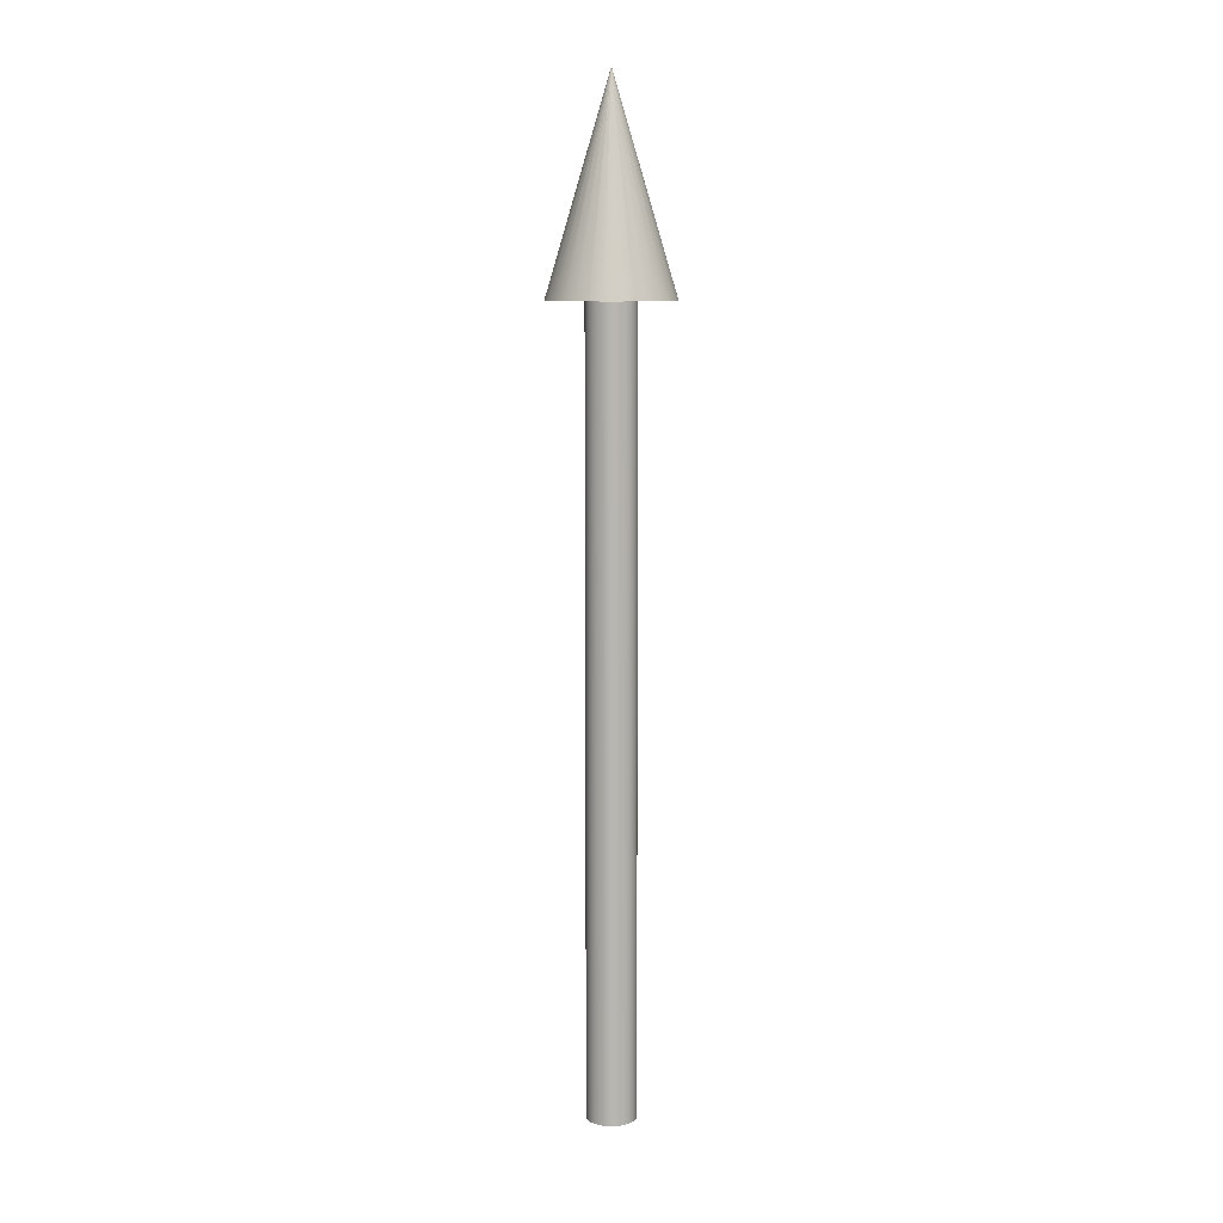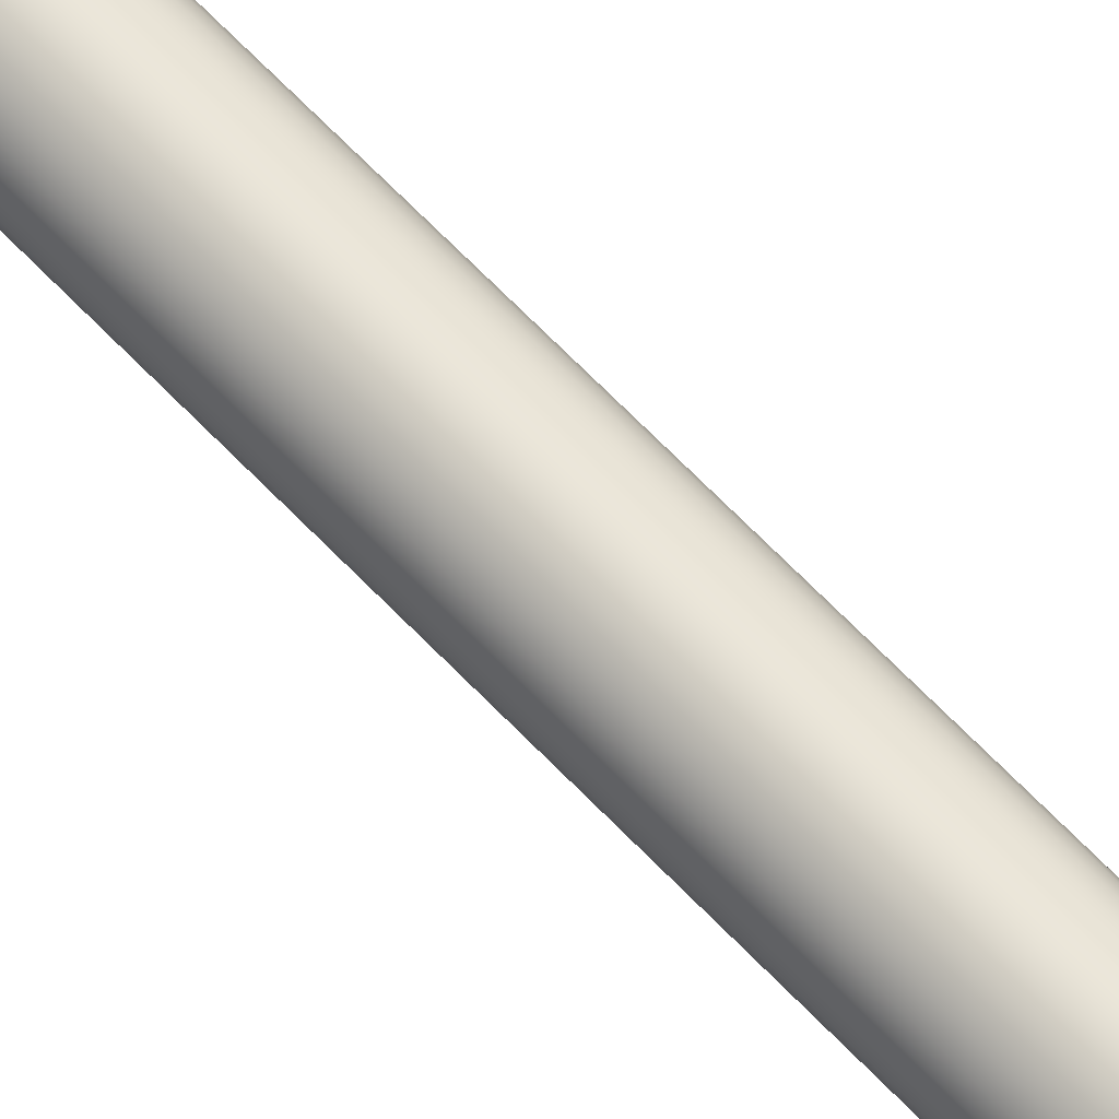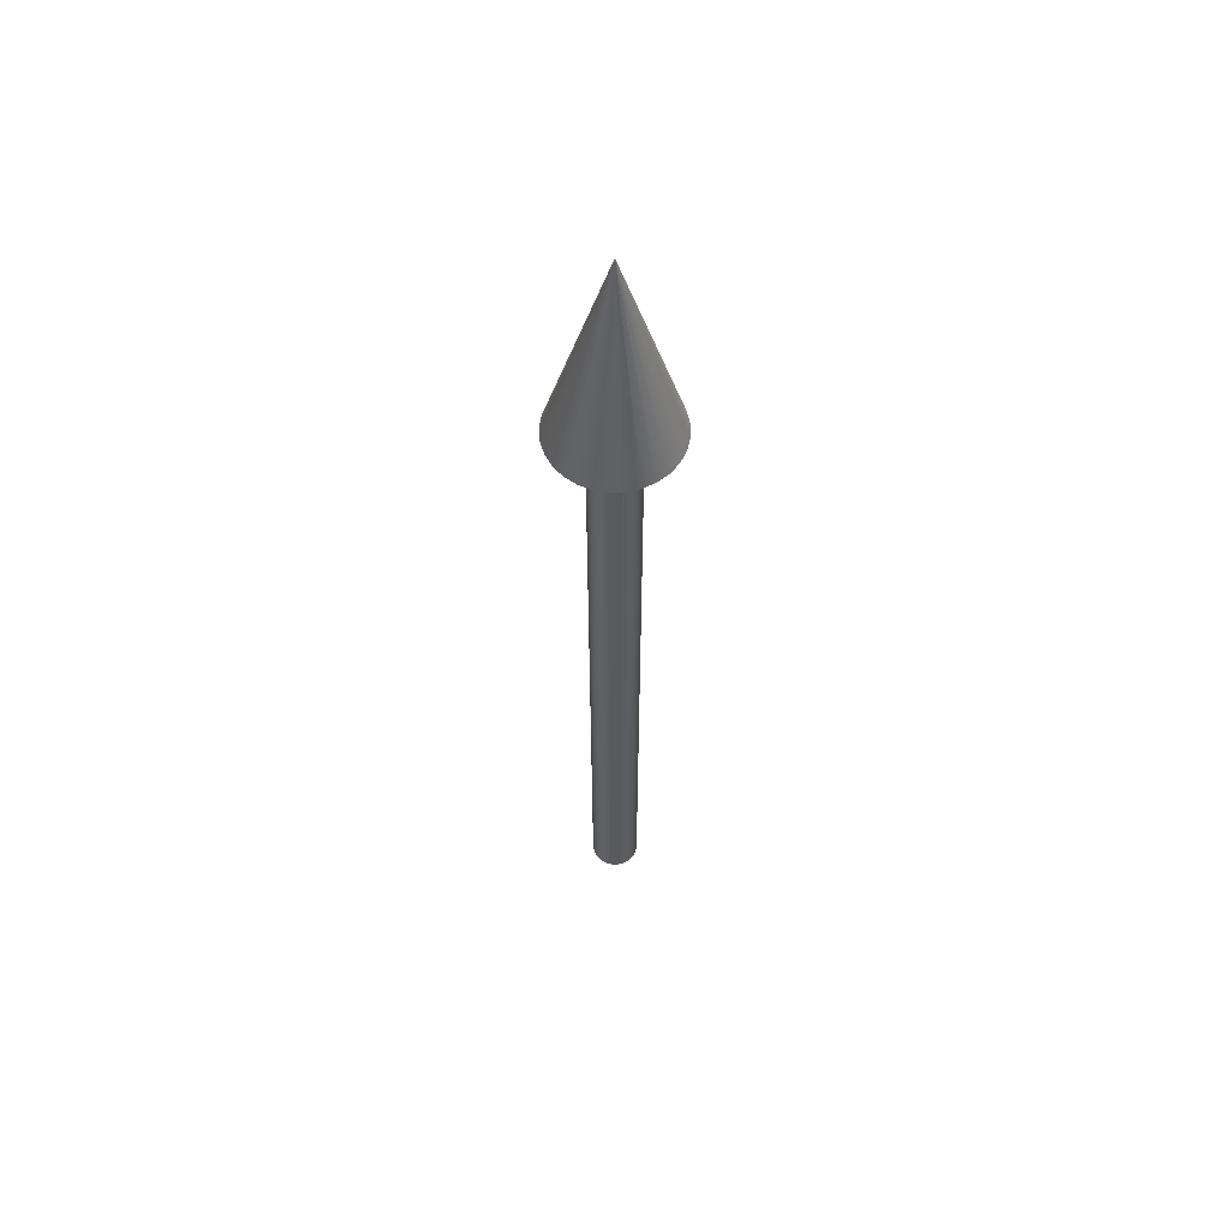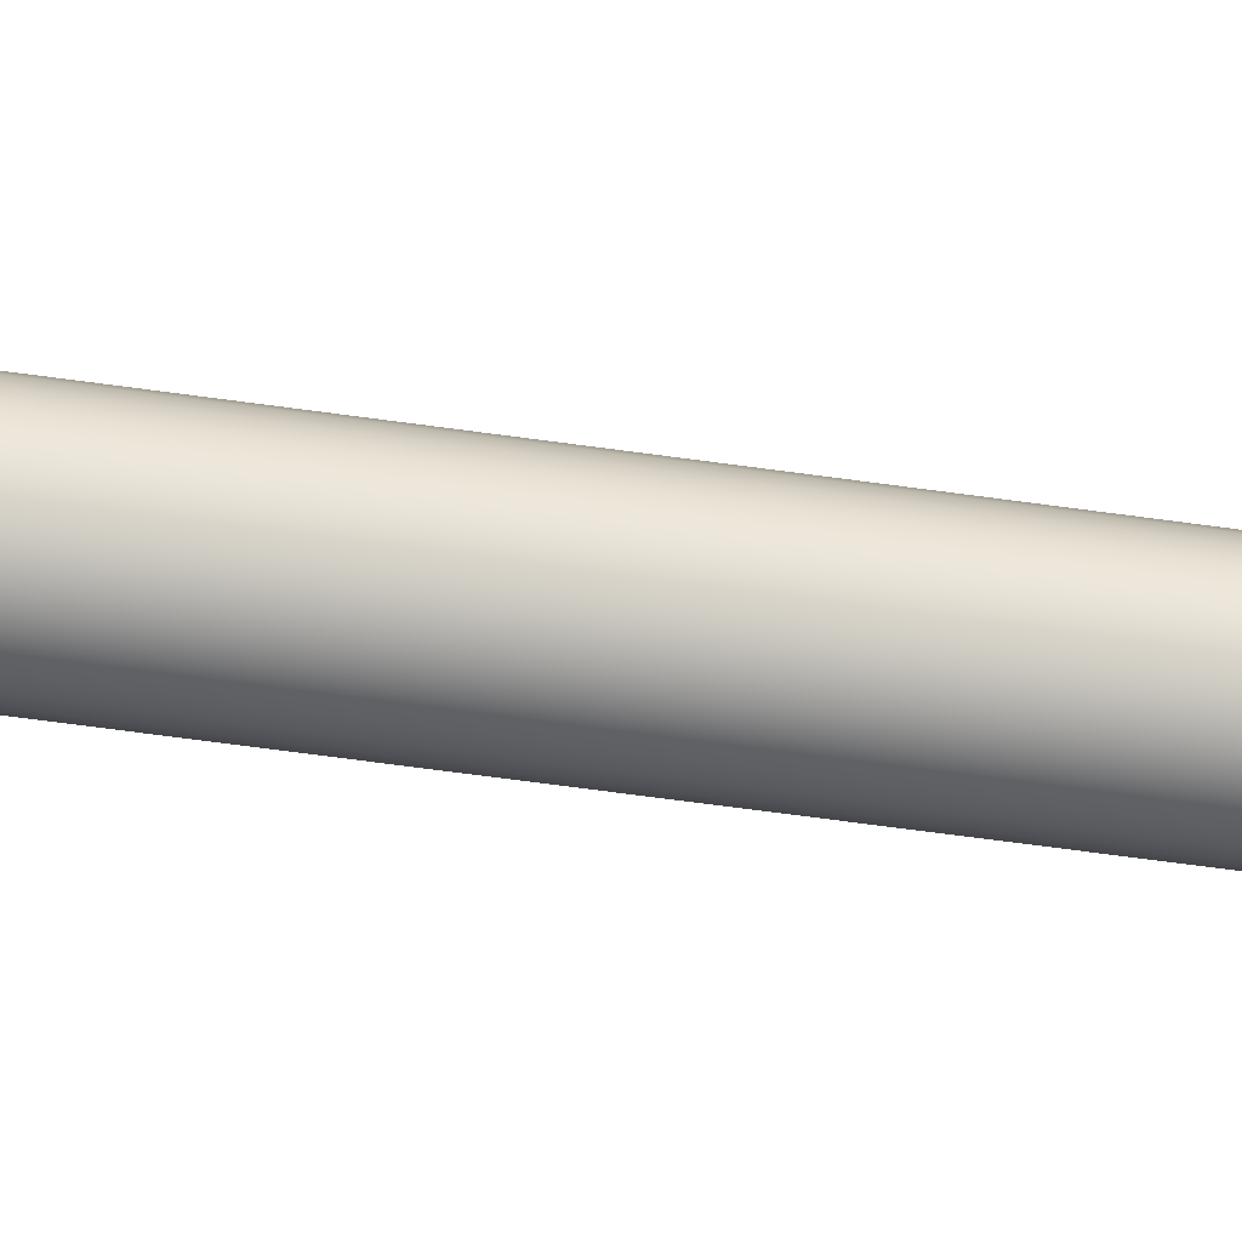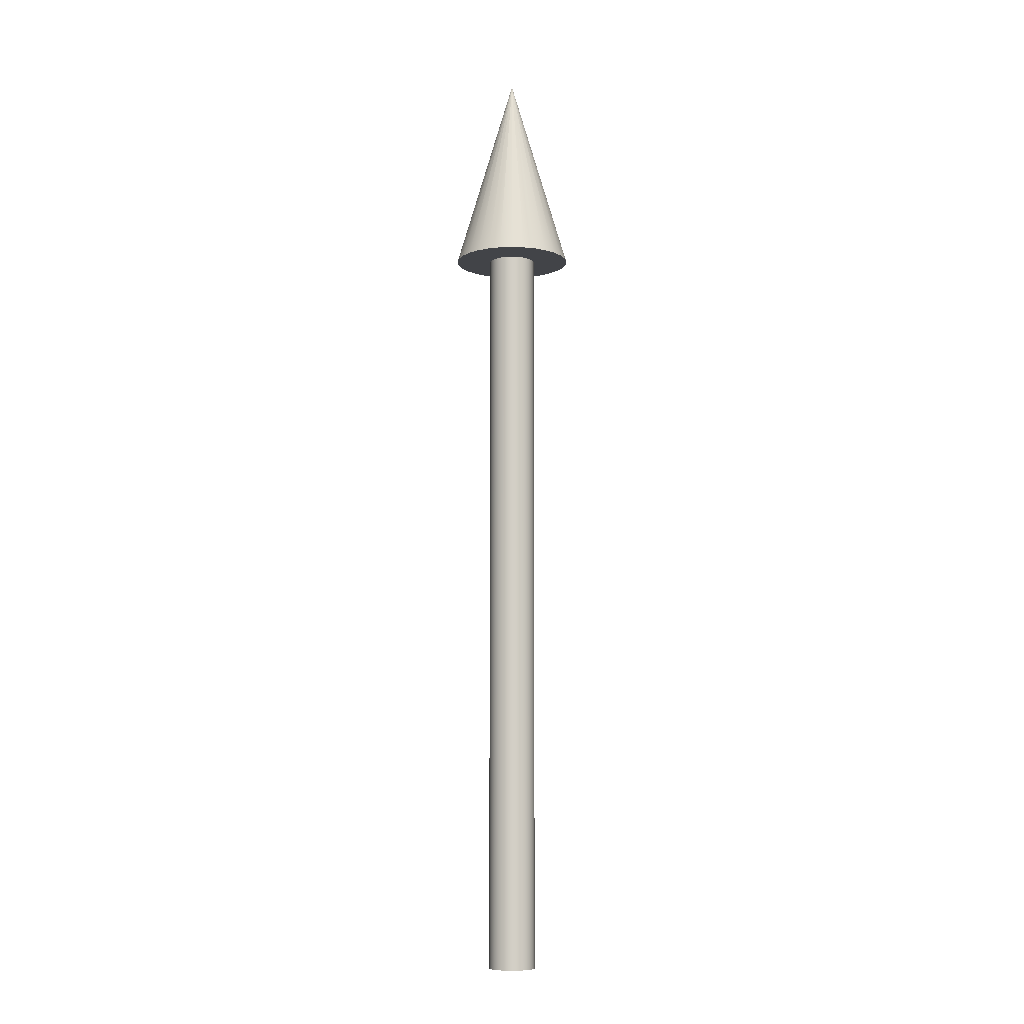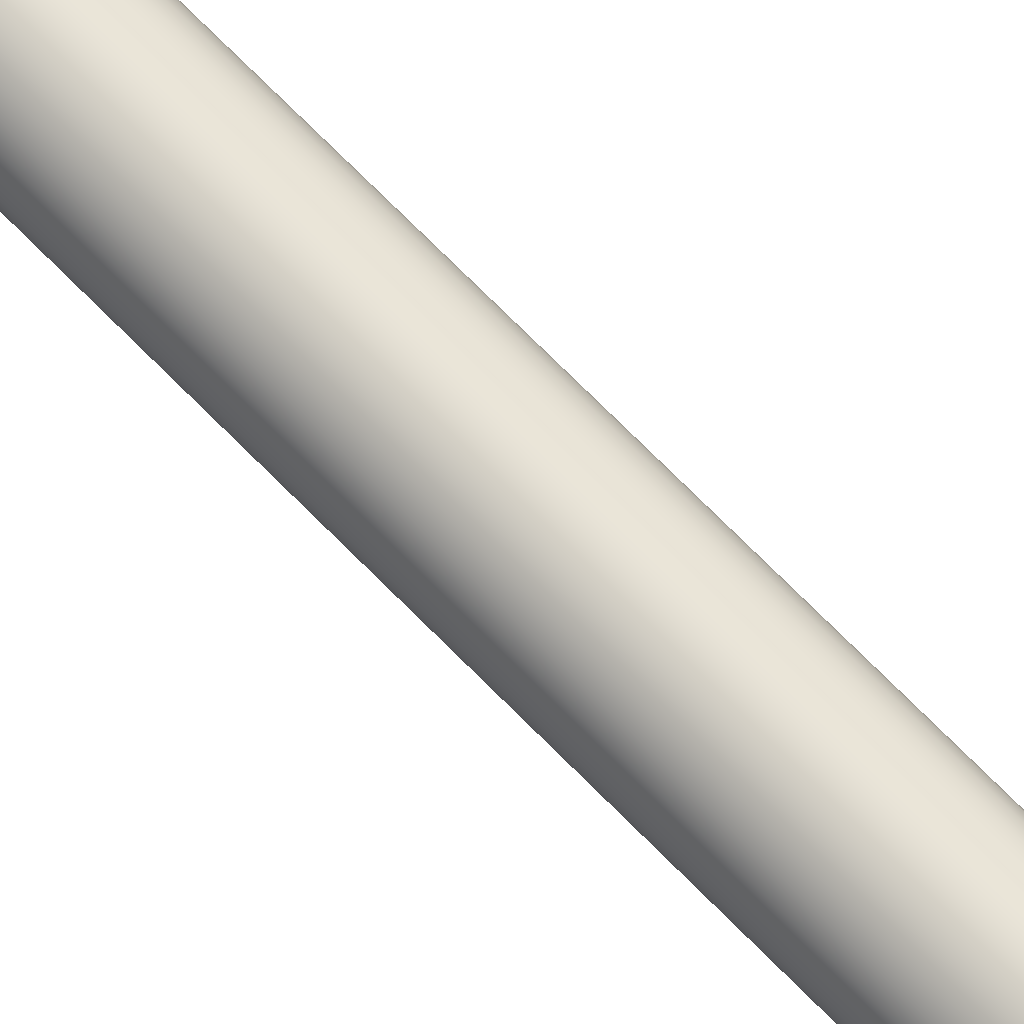
<metadata>
{"format":"obj","ext":"obj","renderer":"f3d","projection":"perspective","resolution":1024,"background":"white","views":[{"elev":8.7,"azim":59.2,"up":"+Y"},{"elev":65.0,"azim":136.6,"up":"+Z"},{"elev":58.4,"azim":-67.1,"up":"+Y"},{"elev":-51.6,"azim":80.8,"up":"+Z"},{"elev":-8.1,"azim":-71.4,"up":"+Y"},{"elev":68.7,"azim":-44.0,"up":"+Z"}]}
</metadata>
<code>
g Part 1
v 0.002359 -0.07692 0.0005193
v 0.002193 -0.07692 0.001014
v 0.001923 -0.07692 0.001462
v 0.001564 -0.07692 0.001841
v 0.001132 -0.07692 0.002134
v 0.0006463 -0.07692 0.002328
v 0.0001308 -0.07692 0.002412
v -0.0003908 -0.07692 0.002384
v -0.0008942 -0.07692 0.002244
v -0.001356 -0.07692 0.002
v -0.001754 -0.07692 0.001661
v -0.00207 -0.07692 0.001246
v -0.002289 -0.07692 0.0007714
v -0.002402 -0.07692 0.0002612
v -0.002402 -0.07692 -0.0002612
v -0.002289 -0.07692 -0.0007714
v -0.00207 -0.07692 -0.001246
v -0.001754 -0.07692 -0.001661
v -0.001356 -0.07692 -0.002
v -0.0008942 -0.07692 -0.002244
v -0.0003908 -0.07692 -0.002384
v 0.0001308 -0.07692 -0.002412
v 0.0006463 -0.07692 -0.002328
v 0.001132 -0.07692 -0.002134
v 0.001564 -0.07692 -0.001841
v 0.001923 -0.07692 -0.001462
v 0.002193 -0.07692 -0.001014
v 0.002359 -0.07692 -0.0005193
v 0.002416 -0.07692 0
v 0 -0.07692 0
v 0.002416 -8.382e-21 -5.917e-19
v 0.002359 -8.186e-21 0.0005193
v 0.002193 -7.607e-21 0.001014
v 0.001923 -6.673e-21 0.001462
v 0.001564 -5.426e-21 0.001841
v 0.001132 -3.926e-21 0.002134
v 0.0006463 -2.242e-21 0.002328
v 0.0001308 -4.538e-22 0.002412
v -0.0003908 1.356e-21 0.002384
v -0.0008942 3.102e-21 0.002244
v -0.001356 4.704e-21 0.002
v -0.001754 6.085e-21 0.001661
v -0.00207 7.182e-21 0.001246
v -0.002289 7.943e-21 0.0007714
v -0.002402 8.333e-21 0.0002612
v -0.002402 8.333e-21 -0.0002612
v -0.002289 7.943e-21 -0.0007714
v -0.00207 7.182e-21 -0.001246
v -0.001754 6.085e-21 -0.001661
v -0.001356 4.704e-21 -0.002
v -0.0008942 3.102e-21 -0.002244
v -0.0003908 1.356e-21 -0.002384
v 0.0001308 -4.538e-22 -0.002412
v 0.0006463 -2.242e-21 -0.002328
v 0.001132 -3.926e-21 -0.002134
v 0.001564 -5.426e-21 -0.001841
v 0.001923 -6.673e-21 -0.001462
v 0.002193 -7.607e-21 -0.001014
v 0.002359 -8.186e-21 -0.0005193
v 0.0003293 -1.143e-21 0.006074
v -0.0009842 3.414e-21 0.006003
v -0.002252 7.812e-21 0.005651
v 0.004843 -1.68e-20 0.003681
v 0.003938 -1.366e-20 0.004636
v -0.003414 1.184e-20 0.005035
v 0.002849 -9.886e-21 0.005375
v -0.004416 1.532e-20 0.004183
v -0.005212 1.808e-20 0.003136
v -0.005765 2e-20 0.001942
v 0.001627 -5.646e-21 0.005862
v -0.006048 2.098e-20 0.0006577
v -0.006048 2.098e-20 -0.0006577
v -0.002252 7.812e-21 -0.005651
v -0.0009842 3.414e-21 -0.006003
v 0.0003293 -1.143e-21 -0.006074
v 0.001627 -5.646e-21 -0.005862
v 0.002849 -9.886e-21 -0.005375
v 0.003938 -1.366e-20 -0.004636
v -0.005765 2e-20 -0.001942
v -0.005212 1.808e-20 -0.003136
v -0.004416 1.532e-20 -0.004183
v -0.003414 1.184e-20 -0.005035
v 0.004843 -1.68e-20 -0.003681
v 0.005521 -1.915e-20 -0.002554
v 0.005941 -2.061e-20 -0.001308
v 0.005941 -2.061e-20 0.001308
v 0.005521 -1.915e-20 0.002554
v 0.006083 -2.111e-20 0
v -4.909e-19 0.02055 0
o mesh0
f 30 1 2
f 2 3 30
f 3 4 30
f 4 5 30
f 5 6 30
f 6 7 30
f 7 8 30
f 8 9 30
f 9 10 30
f 10 11 30
f 11 12 30
f 12 13 30
f 13 14 30
f 14 15 30
f 15 16 30
f 16 17 30
f 17 18 30
f 18 19 30
f 19 20 30
f 20 21 30
f 21 22 30
f 22 23 30
f 23 24 30
f 24 25 30
f 25 26 30
f 26 27 30
f 27 28 30
f 28 29 30
f 29 1 30
o mesh1
f 29 31 32
f 1 32 33
f 2 33 34
f 3 34 35
f 4 35 36
f 5 36 37
f 6 37 38
f 7 38 39
f 8 39 40
f 9 40 41
f 10 41 42
f 11 42 43
f 12 43 44
f 13 44 45
f 14 45 46
f 15 46 47
f 16 47 48
f 17 48 49
f 18 49 50
f 19 50 51
f 20 51 52
f 21 52 53
f 22 53 54
f 23 54 55
f 24 55 56
f 25 56 57
f 26 57 58
f 27 58 59
f 28 59 31
f 31 29 28
f 59 28 27
f 58 27 26
f 57 26 25
f 56 25 24
f 55 24 23
f 54 23 22
f 53 22 21
f 52 21 20
f 51 20 19
f 50 19 18
f 49 18 17
f 48 17 16
f 47 16 15
f 46 15 14
f 45 14 13
f 44 13 12
f 43 12 11
f 42 11 10
f 41 10 9
f 40 9 8
f 39 8 7
f 38 7 6
f 37 6 5
f 36 5 4
f 35 4 3
f 34 3 2
f 33 2 1
f 32 1 29
o mesh2
f 60 38 37
f 60 61 39
f 39 38 60
f 61 62 40
f 63 34 33
f 63 64 35
f 40 39 61
f 62 65 41
f 35 34 63
f 64 66 36
f 41 40 62
f 65 67 42
f 67 68 43
f 68 69 44
f 36 35 64
f 66 70 37
f 42 41 65
f 44 43 68
f 71 45 44
f 71 72 46
f 73 74 52
f 74 75 53
f 76 77 55
f 77 78 56
f 37 36 66
f 43 42 67
f 46 45 71
f 72 79 47
f 79 80 48
f 80 81 49
f 81 82 50
f 82 73 51
f 53 52 74
f 75 76 54
f 56 55 77
f 78 83 57
f 37 70 60
f 47 46 72
f 49 48 80
f 51 50 82
f 54 53 75
f 57 56 78
f 83 84 58
f 84 85 59
f 86 32 31
f 86 87 33
f 44 69 71
f 50 49 81
f 55 54 76
f 59 58 84
f 33 32 86
f 48 47 79
f 58 57 83
f 85 88 31
f 33 87 63
f 31 59 85
f 52 51 73
f 31 88 86
o mesh3
f 88 85 89
f 85 84 89
f 84 83 89
f 83 78 89
f 78 77 89
f 77 76 89
f 76 75 89
f 75 74 89
f 74 73 89
f 73 82 89
f 82 81 89
f 81 80 89
f 80 79 89
f 79 72 89
f 72 71 89
f 71 69 89
f 69 68 89
f 68 67 89
f 67 65 89
f 65 62 89
f 62 61 89
f 61 60 89
f 60 70 89
f 70 66 89
f 66 64 89
f 64 63 89
f 63 87 89
f 87 86 89
f 86 88 89

</code>
